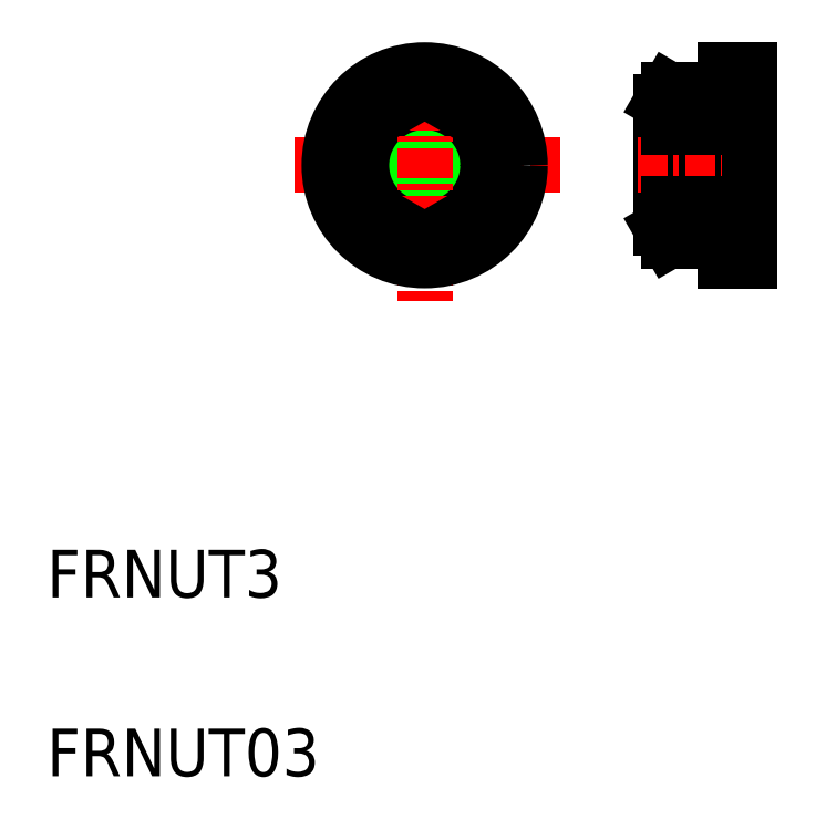
<metadata>
{"format":"dxf","ext":"dxf","renderer":"ezdxf+matplotlib","layout":"modelspace","background":"white","min_lineweight":24,"dpi":150}
</metadata>
<code>
0
SECTION
2
ENTITIES
0
LINE
8
CENTER
10
108.1
20
77.75
30
0
11
97
21
77.75
31
0
0
TEXT
8
0
10
86.62
20
52.12
30
0
40
2
1
FRNUT03
0
TEXT
8
0
10
86.62
20
59.62
30
0
40
2
1
FRNUT3
0
CIRCLE
8
0
10
102.5
20
77.75
30
0
40
1.23
0
CIRCLE
8
0
10
102.5
20
77.75
30
0
40
1.5
0
CIRCLE
8
0
10
102.5
20
77.75
30
0
40
2.65
0
LINE
8
0
10
105.2
20
76.16
30
0
11
105.2
21
79.34
31
0
0
LINE
8
0
10
99.71
20
79.34
30
0
11
99.71
21
76.16
31
0
0
LINE
8
CENTER
10
102.5
20
82.47
30
0
11
102.5
21
72.05
31
0
0
LINE
8
0
10
99.71
20
76.16
30
0
11
102.5
21
74.57
31
0
0
LINE
8
0
10
102.5
20
74.57
30
0
11
105.2
21
76.16
31
0
0
LINE
8
0
10
102.5
20
80.92
30
0
11
99.71
21
79.34
31
0
0
LINE
8
0
10
105.2
20
79.34
30
0
11
102.5
21
80.92
31
0
0
ARC
8
0
10
116.7
20
77.75
30
0
40
4.307
50
158.4
51
201.6
0
LINE
8
0
10
112.4
20
80.4
30
0
11
112.4
21
75.1
31
0
0
LINE
8
0
10
115.1
20
81.75
30
0
11
115.1
21
73.75
31
0
0
ARC
8
0
10
110.8
20
77.75
30
0
40
4.307
50
338.4
51
21.63
0
LINE
8
CENTER
10
111.4
20
77.75
30
0
11
117.1
21
77.75
31
0
0
LINE
8
0
10
114.6
20
77.75
30
0
11
114.6
21
77.75
31
0
0
LINE
8
0
10
112.5
20
77.75
30
0
11
112.5
21
77.75
31
0
0
LINE
8
0
10
114.8
20
76.16
30
0
11
112.7
21
76.16
31
0
0
ARC
8
0
10
114.1
20
75.37
30
0
40
1.588
50
150
51
210
0
LINE
8
0
10
112.7
20
74.57
30
0
11
112.4
21
75.1
31
0
0
LINE
8
0
10
114.8
20
74.57
30
0
11
112.7
21
74.57
31
0
0
ARC
8
0
10
113.4
20
75.37
30
0
40
1.588
50
330
51
30
0
LINE
8
0
10
114.8
20
79.34
30
0
11
112.7
21
79.34
31
0
0
ARC
8
0
10
114.1
20
80.13
30
0
40
1.588
50
150
51
210
0
LINE
8
0
10
112.7
20
80.92
30
0
11
112.4
21
80.4
31
0
0
LINE
8
0
10
114.8
20
80.92
30
0
11
112.7
21
80.92
31
0
0
ARC
8
0
10
113.4
20
80.13
30
0
40
1.588
50
330
51
30
0
CIRCLE
8
0
10
102.5
20
77.75
30
0
40
4
0
LINE
8
0
10
116.1
20
81.75
30
0
11
116.1
21
73.75
31
0
0
LINE
8
0
10
115.1
20
81.75
30
0
11
116.1
21
81.75
31
0
0
LINE
8
0
10
115.1
20
73.75
30
0
11
116.1
21
73.75
31
0
0
ARC
8
0
10
114.8
20
81.22
30
0
40
0.3
50
269.4
51
0
0
ARC
8
0
10
114.8
20
74.27
30
0
40
0.3
50
0
51
90.64
0
ENDSEC
0
EOF

</code>
